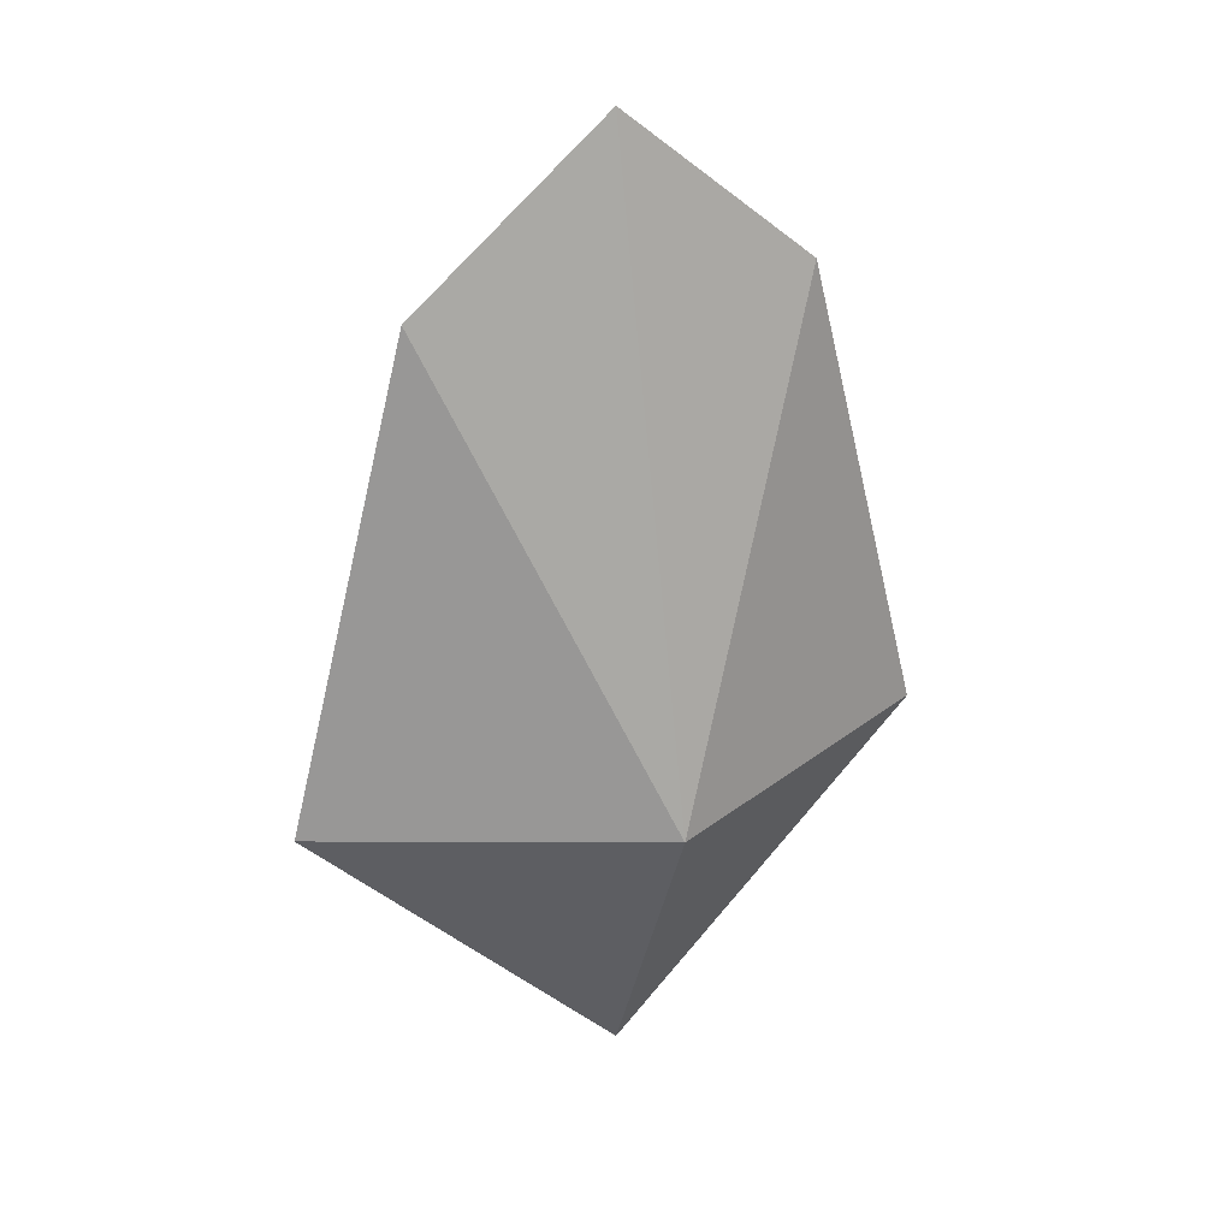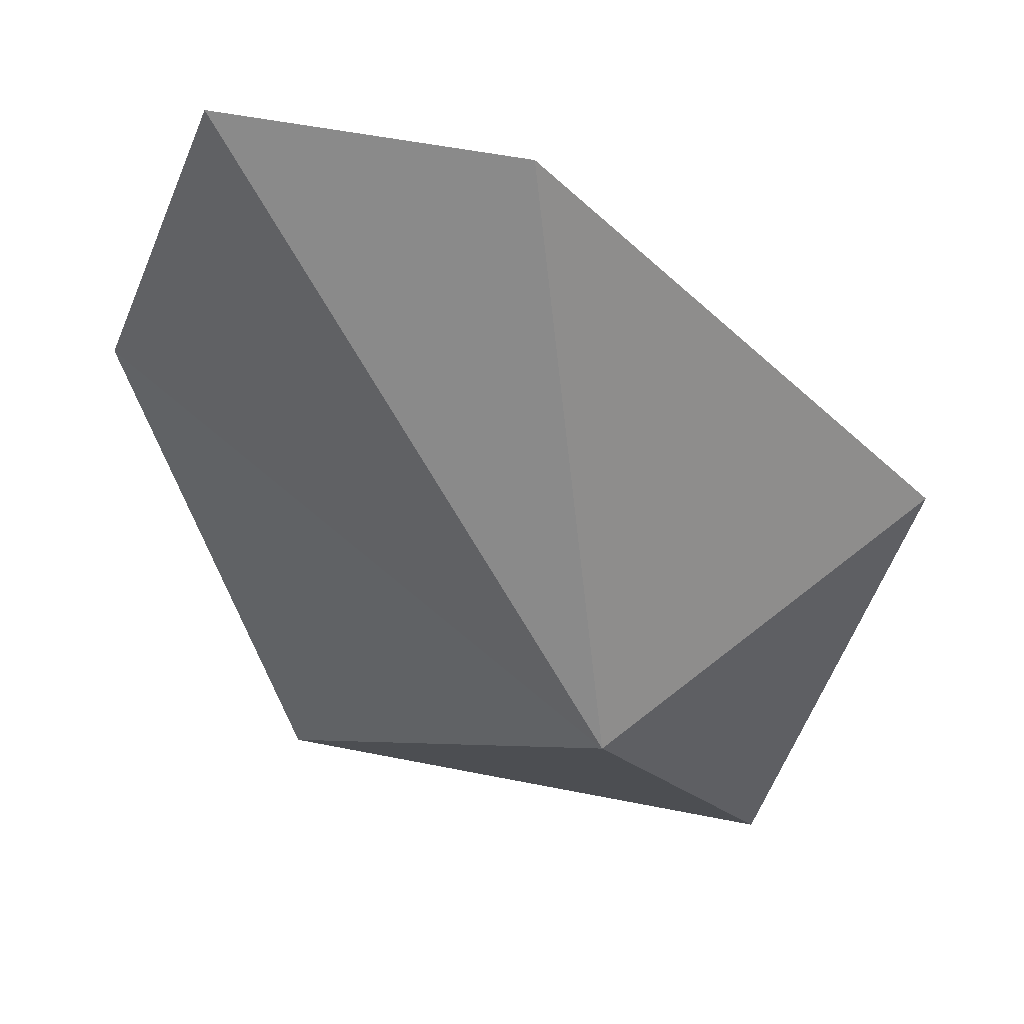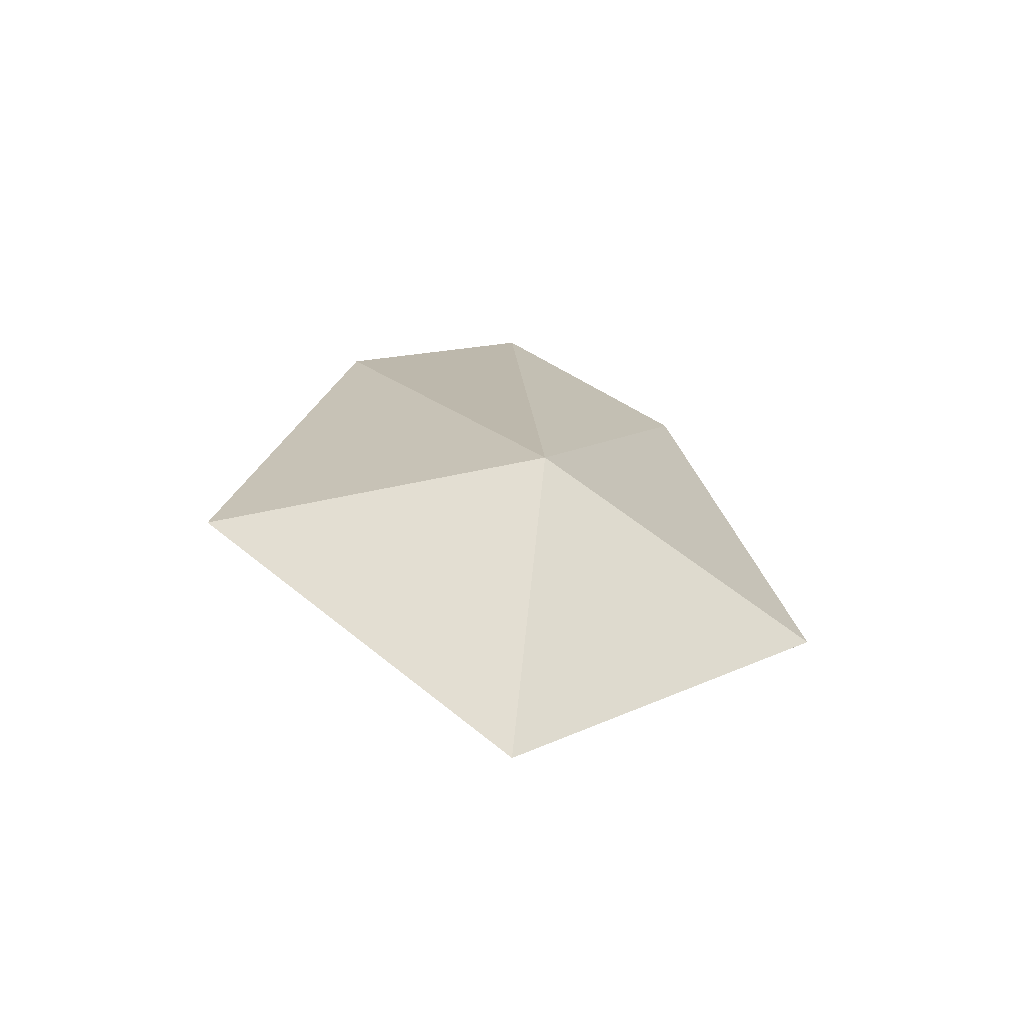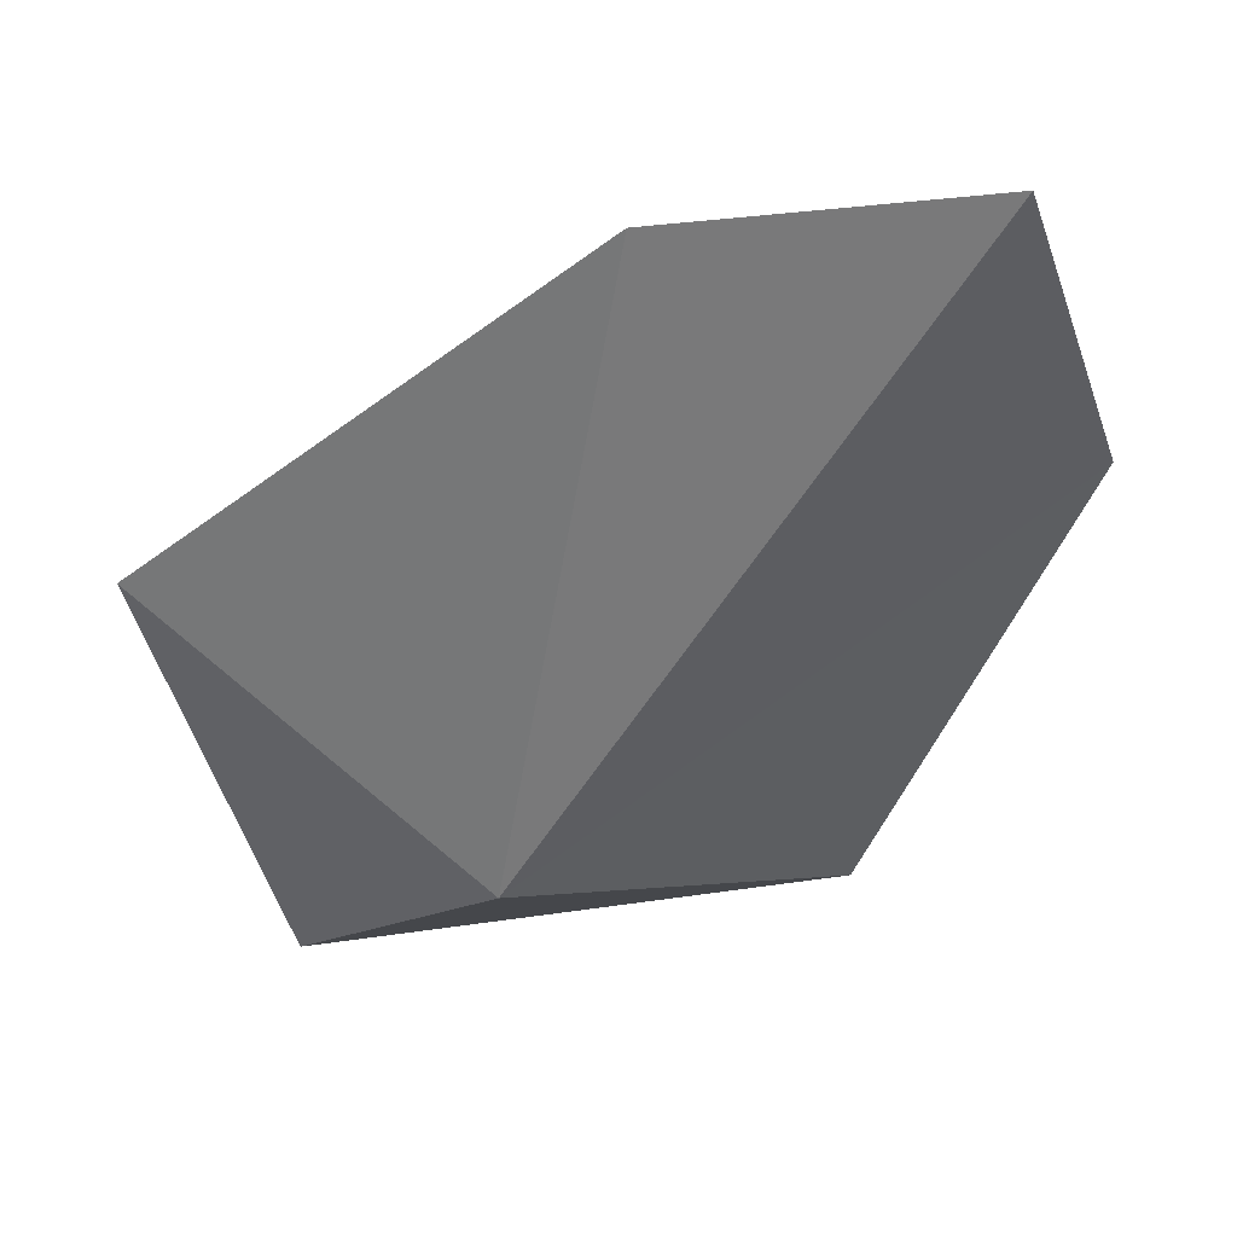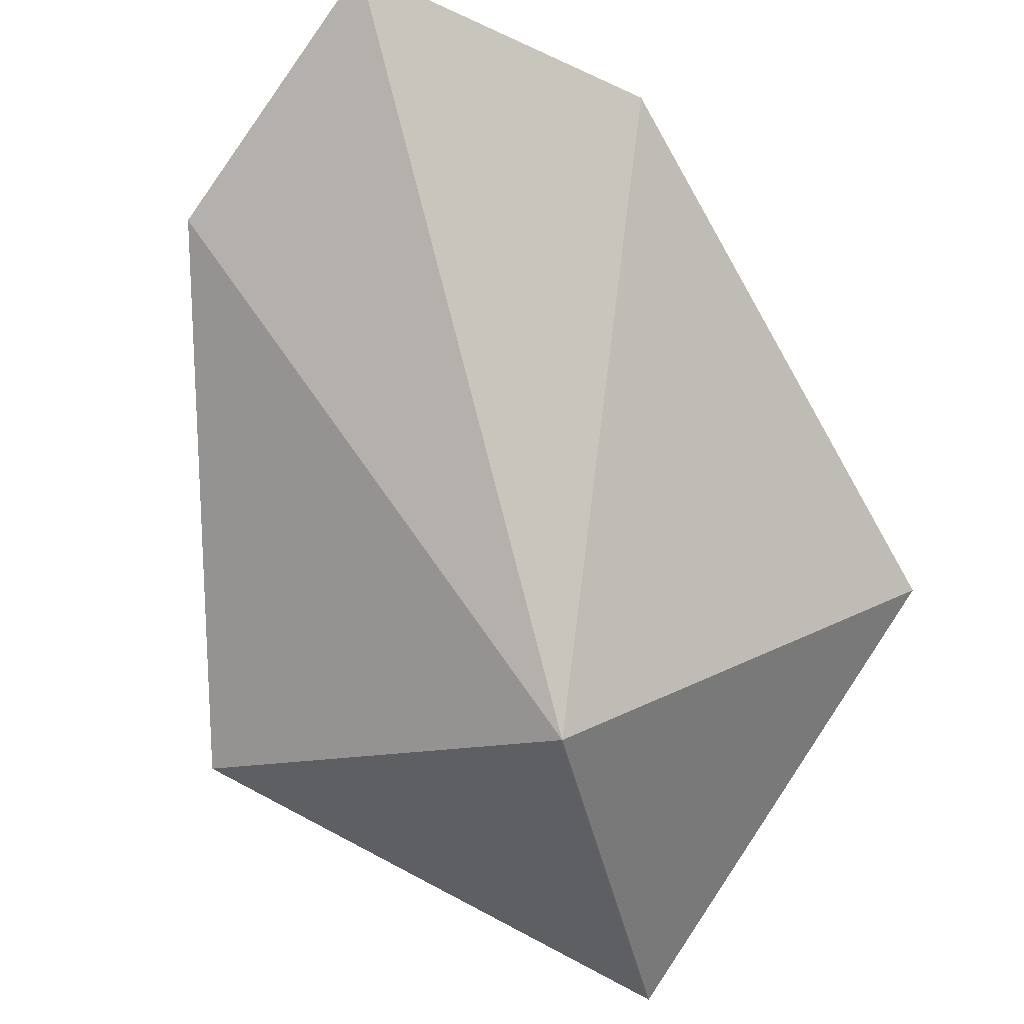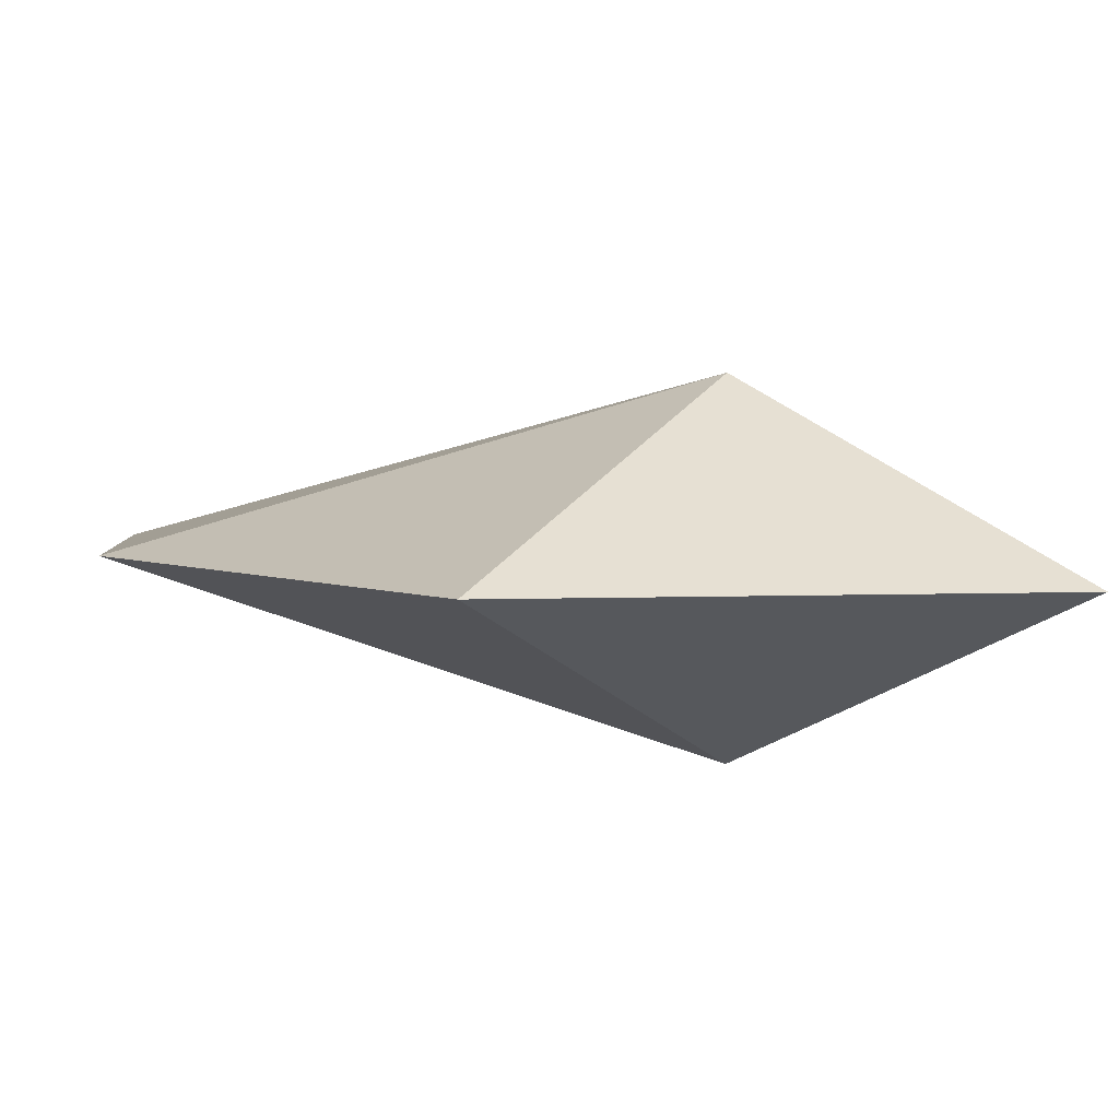
<metadata>
{"format":"obj","ext":"obj","renderer":"f3d","projection":"perspective","resolution":1024,"background":"white","views":[{"elev":27.8,"azim":155.3,"up":"+Z"},{"elev":-46.7,"azim":29.1,"up":"+Y"},{"elev":-62.4,"azim":-12.9,"up":"+Z"},{"elev":-41.3,"azim":-32.6,"up":"+Y"},{"elev":-74.3,"azim":15.1,"up":"+Y"},{"elev":4.4,"azim":127.6,"up":"+Y"}]}
</metadata>
<code>
v 0.9225 -0.5 1.238
v 0 0.2 -1
v -4.12e-17 -0.5 2
v 1.5 -0.5 -1
v -0.9225 -0.5 1.238
v -1.5 -0.5 -1
v -8.24e-17 -0.5 -2.5
v -1.681e-16 -1.2 -1
g obj_36272688
f 1 2 3
f 1 4 2
f 5 3 2
f 5 2 6
f 7 6 2
f 4 7 2
f 5 8 3
f 5 6 8
f 1 3 8
f 1 8 4
f 7 4 8
f 6 7 8

</code>
